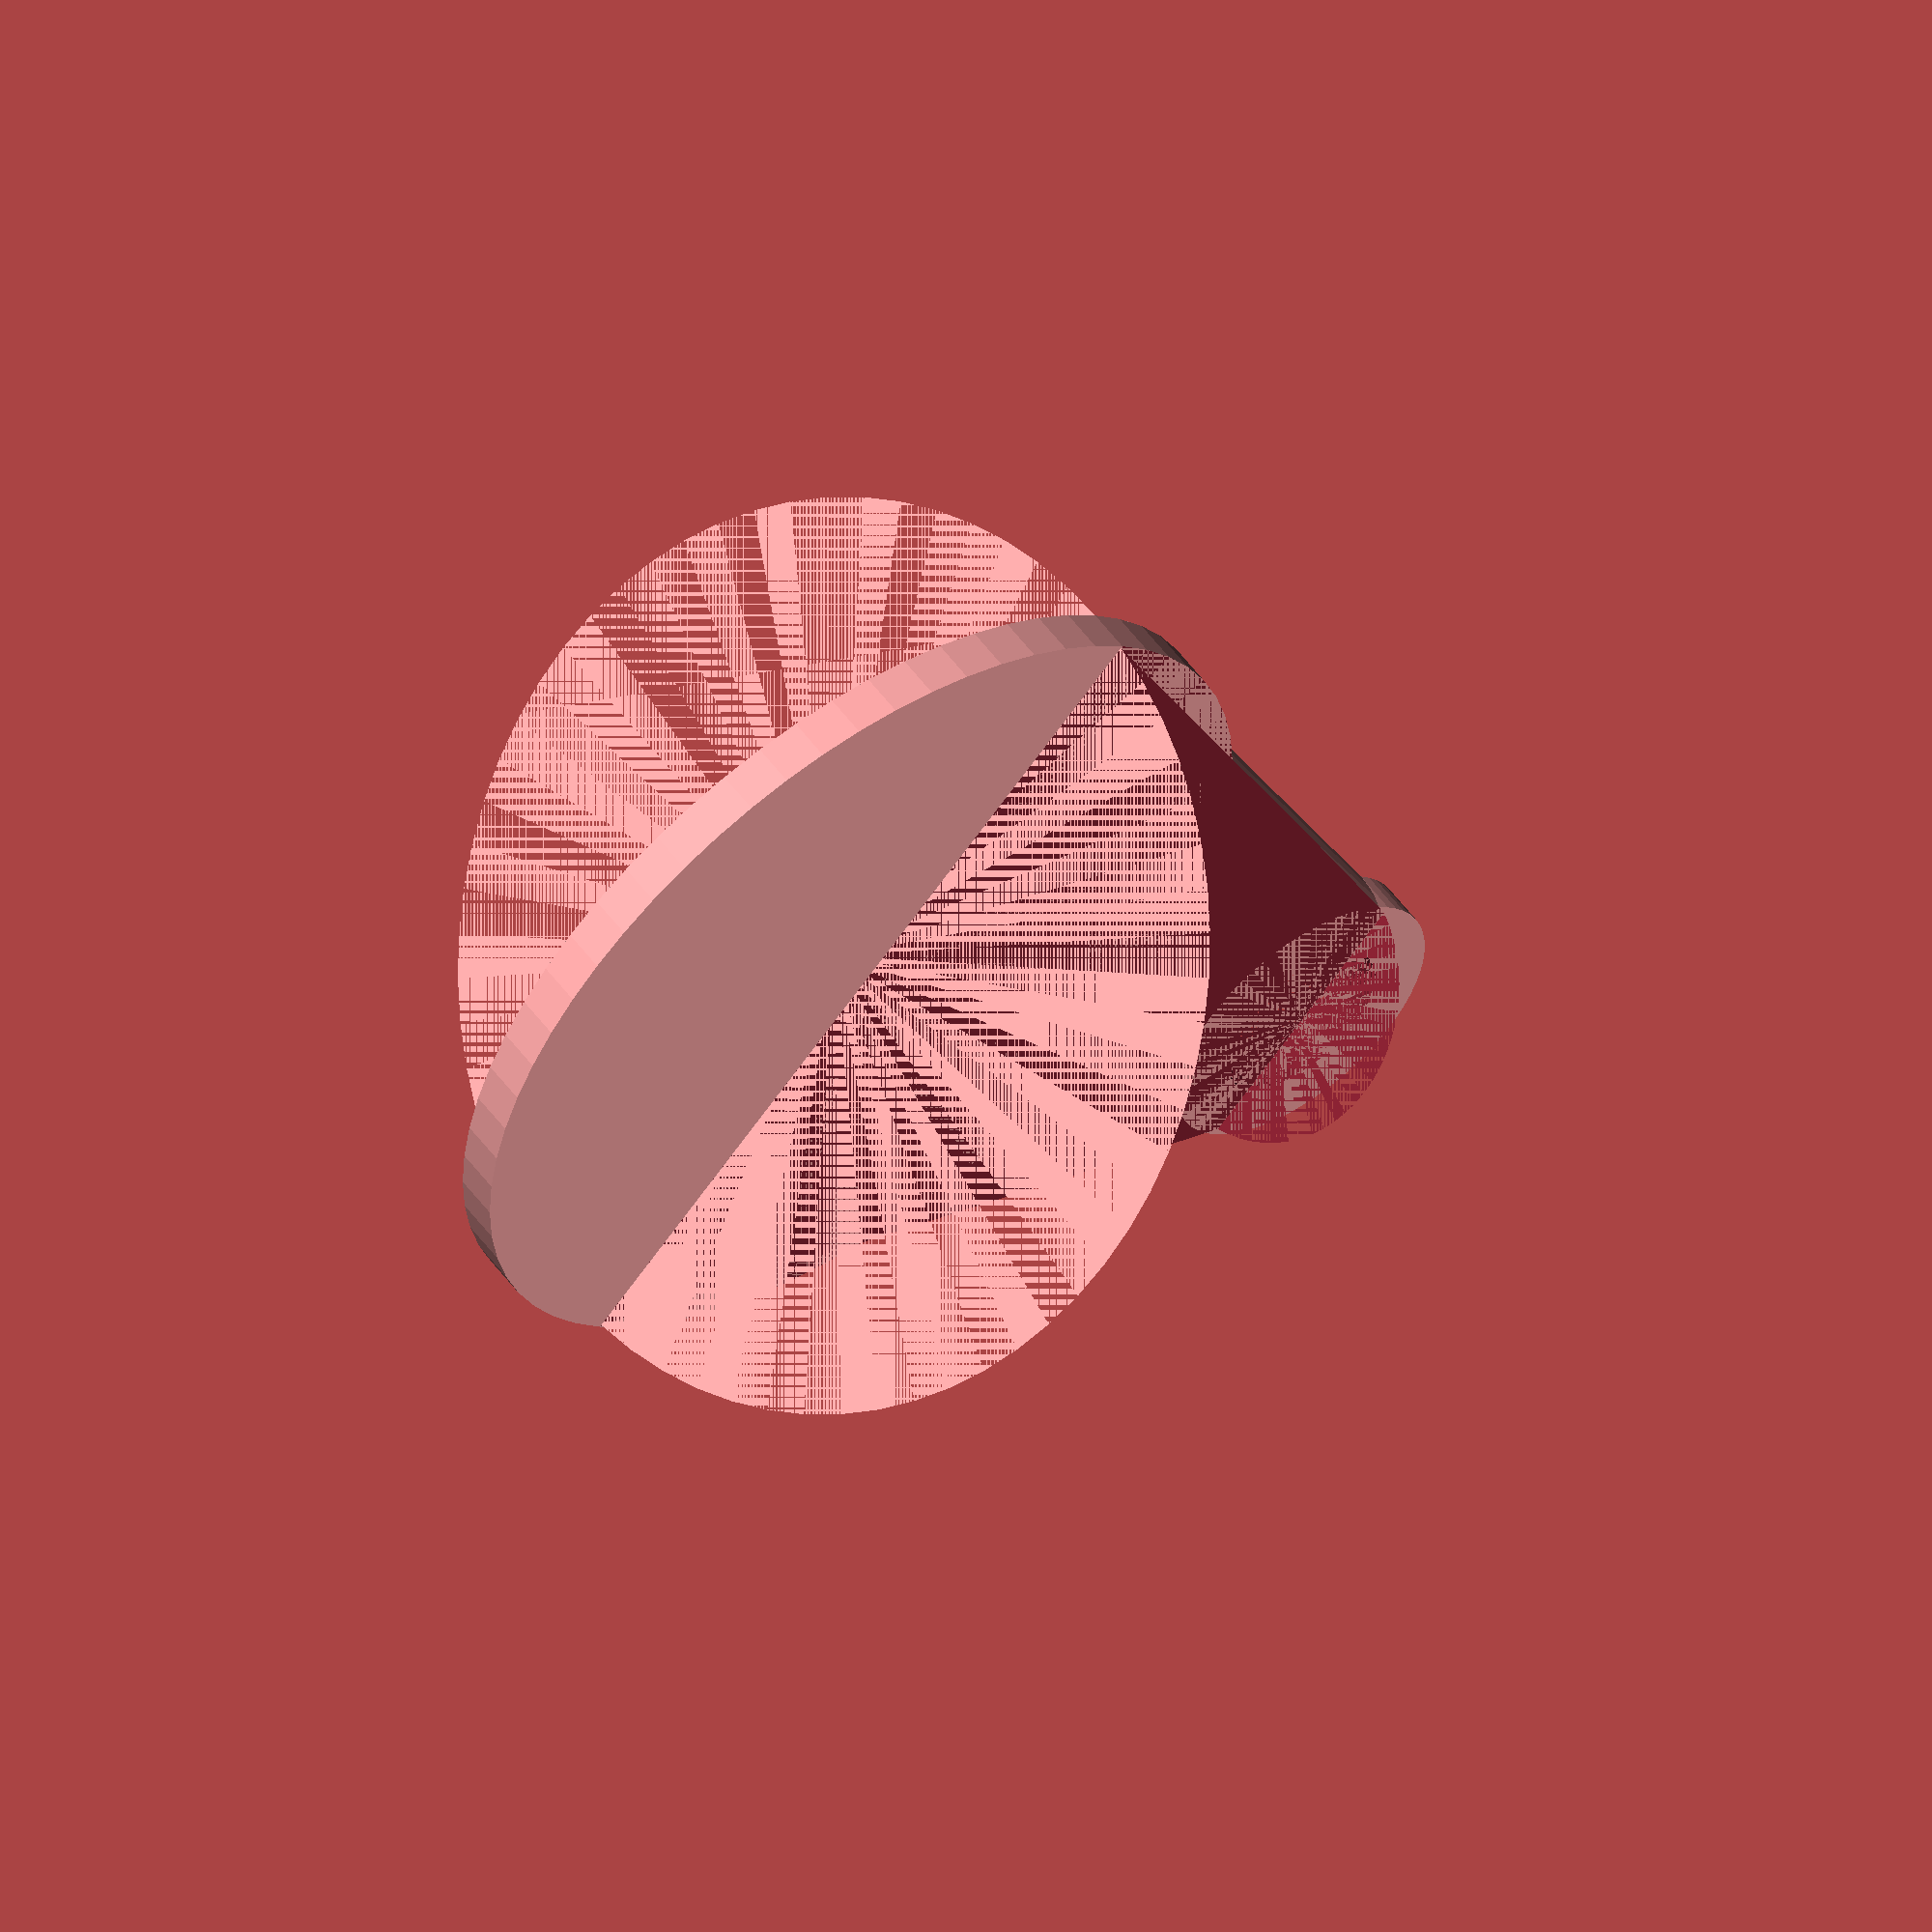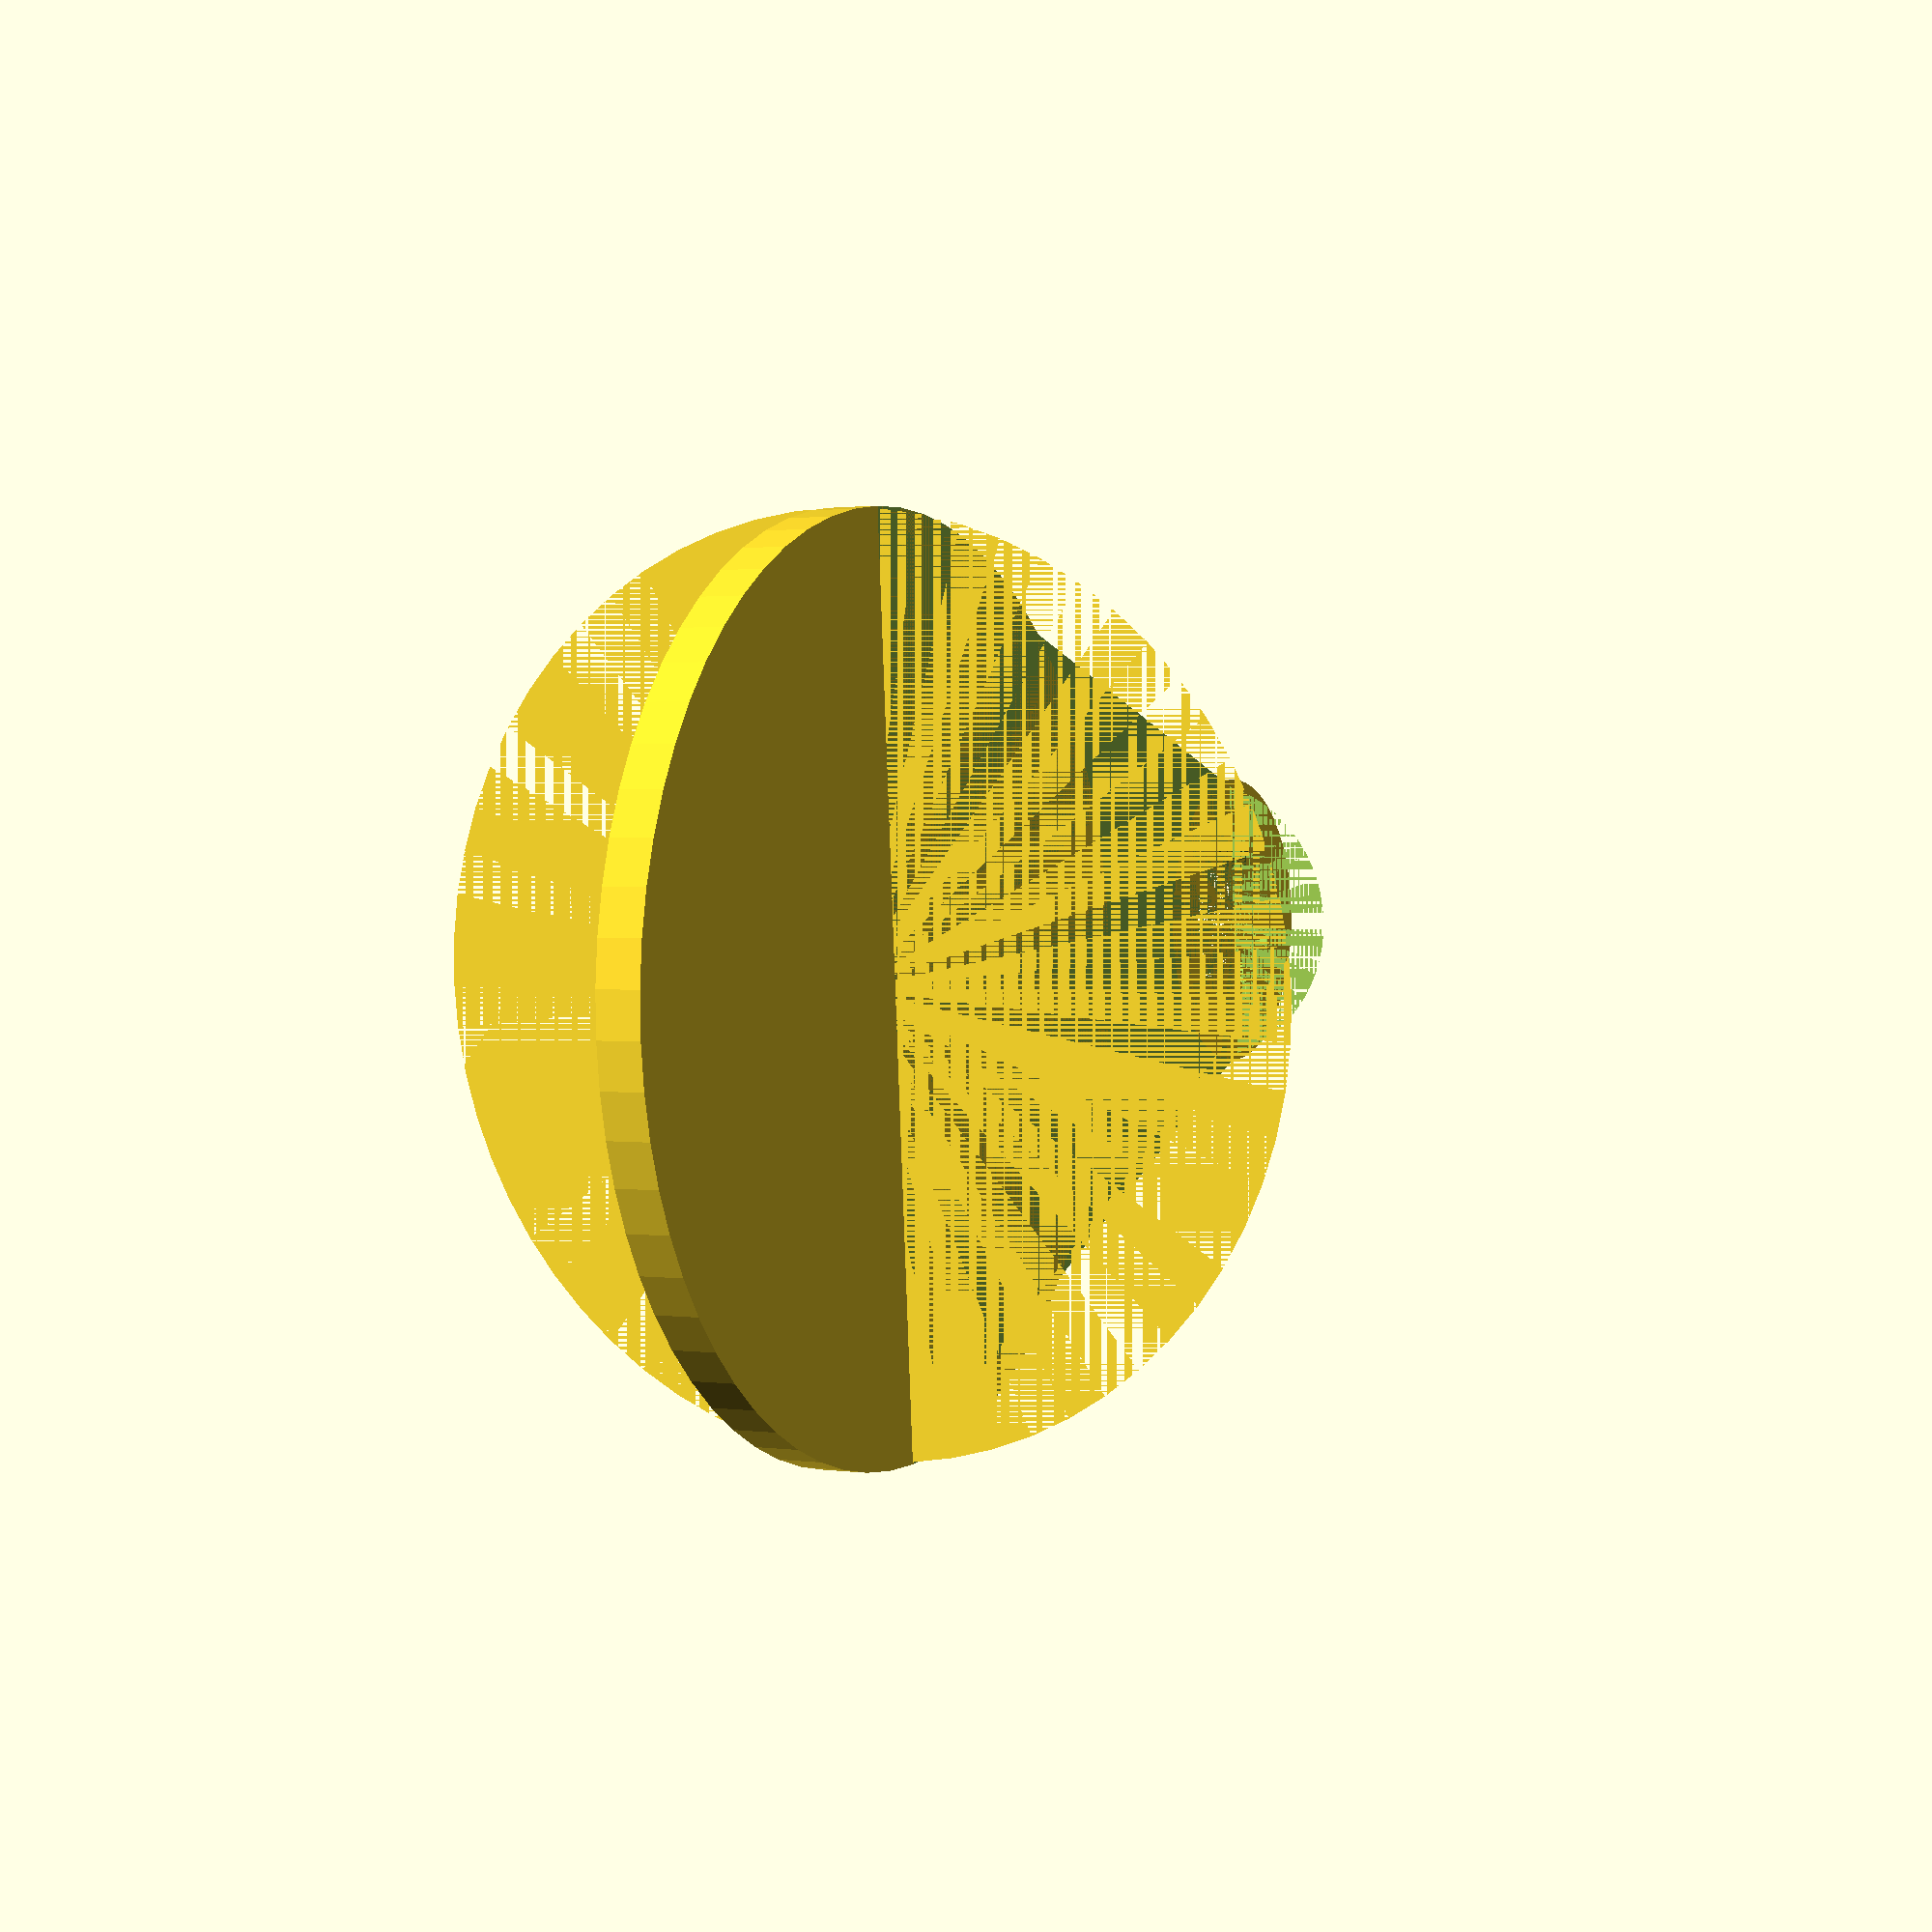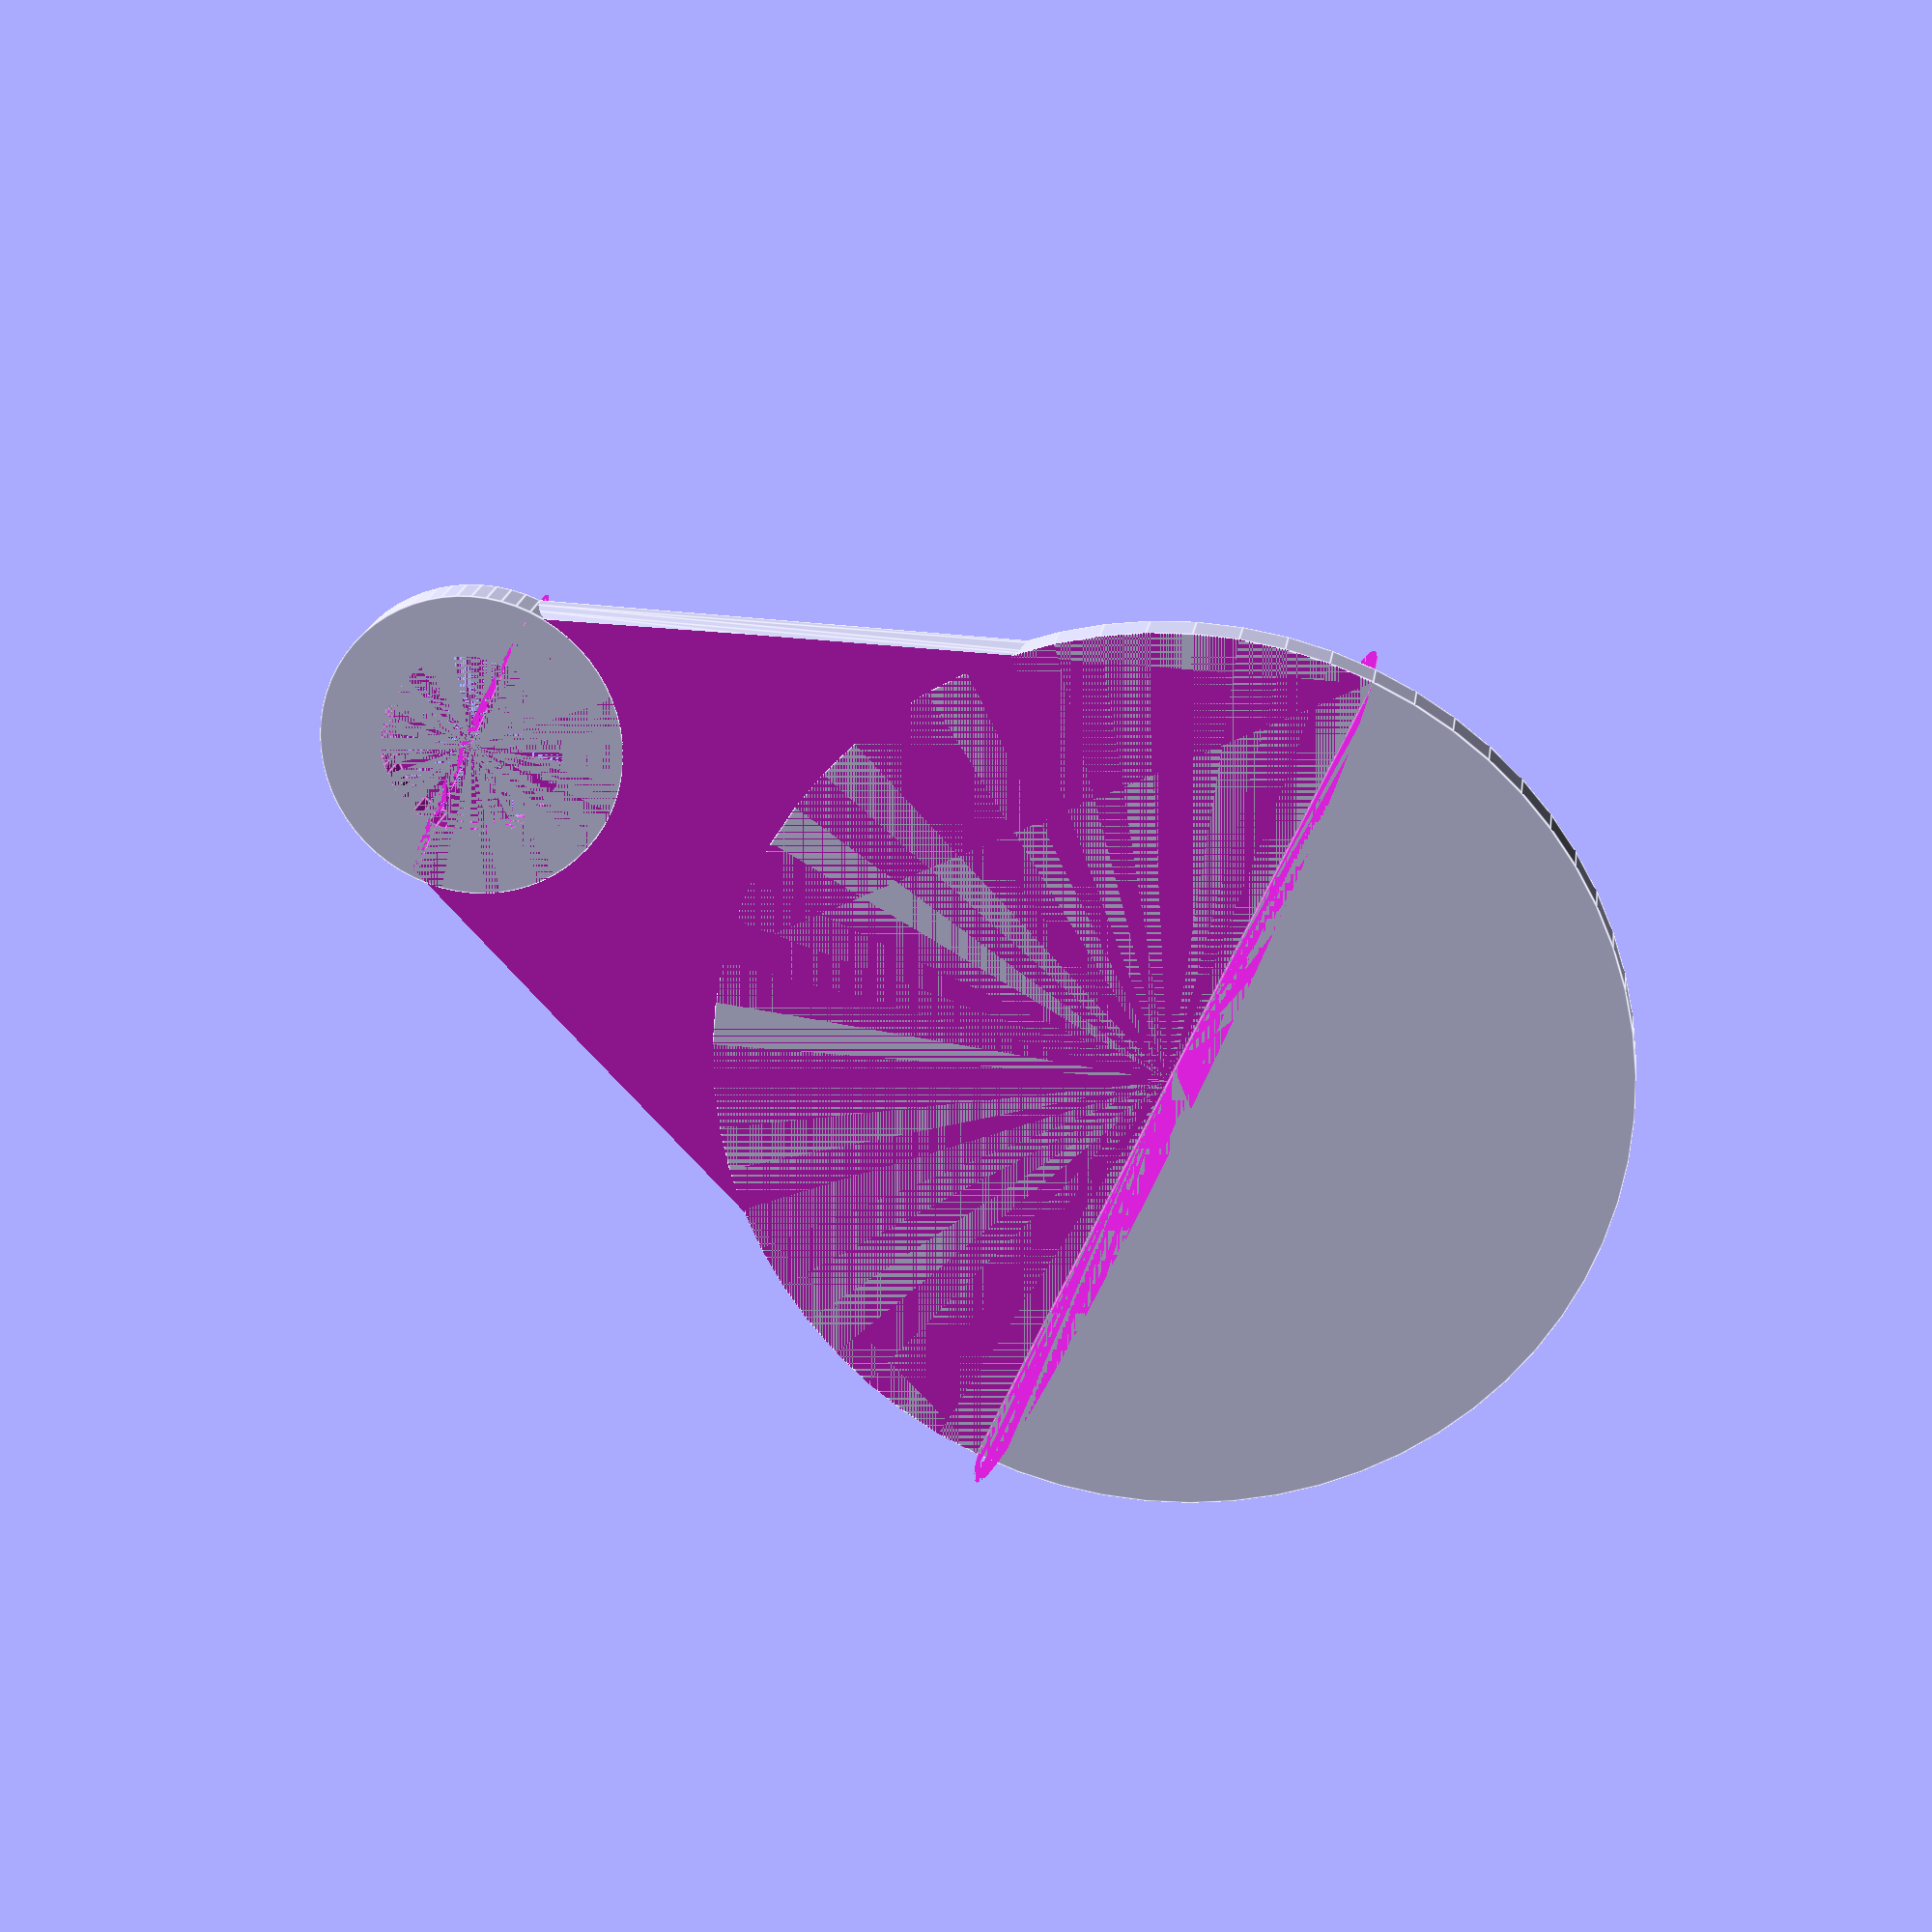
<openscad>
$fn=64;

length=25; // plus 10 cause of cubes
height=1.5;
d_body=30;
d_head=10;
d_keychain=6;
d_chip=25;
h_chip=0.5;

difference() {
  union() {
    cylinder(d=d_body,h=height);

    translate([length/2,0,0]) difference() {
      rotate([0,90,0]) cylinder(h=length, d1=d_body, d2=d_head, center=true);
      translate([-length/2,-d_body/2,height]) cube([length,d_body,length]);
      translate([-length/2,-d_body/2,-length]) cube([length,d_body,length]);
      translate([length/2,0,0]) cylinder(h=height,d=d_keychain);
    }

    difference() {
      translate([length,0,0]) cylinder(h=height,d=d_head);
      translate([length,0,0]) cylinder(h=height,d=d_keychain);
    }
  }

  translate([0,0,(height-h_chip)/2]) cylinder(d=d_chip,h=h_chip);
}
</openscad>
<views>
elev=123.9 azim=224.7 roll=216.1 proj=o view=solid
elev=178.7 azim=175.7 roll=241.9 proj=p view=solid
elev=160.9 azim=24.6 roll=172.4 proj=p view=edges
</views>
